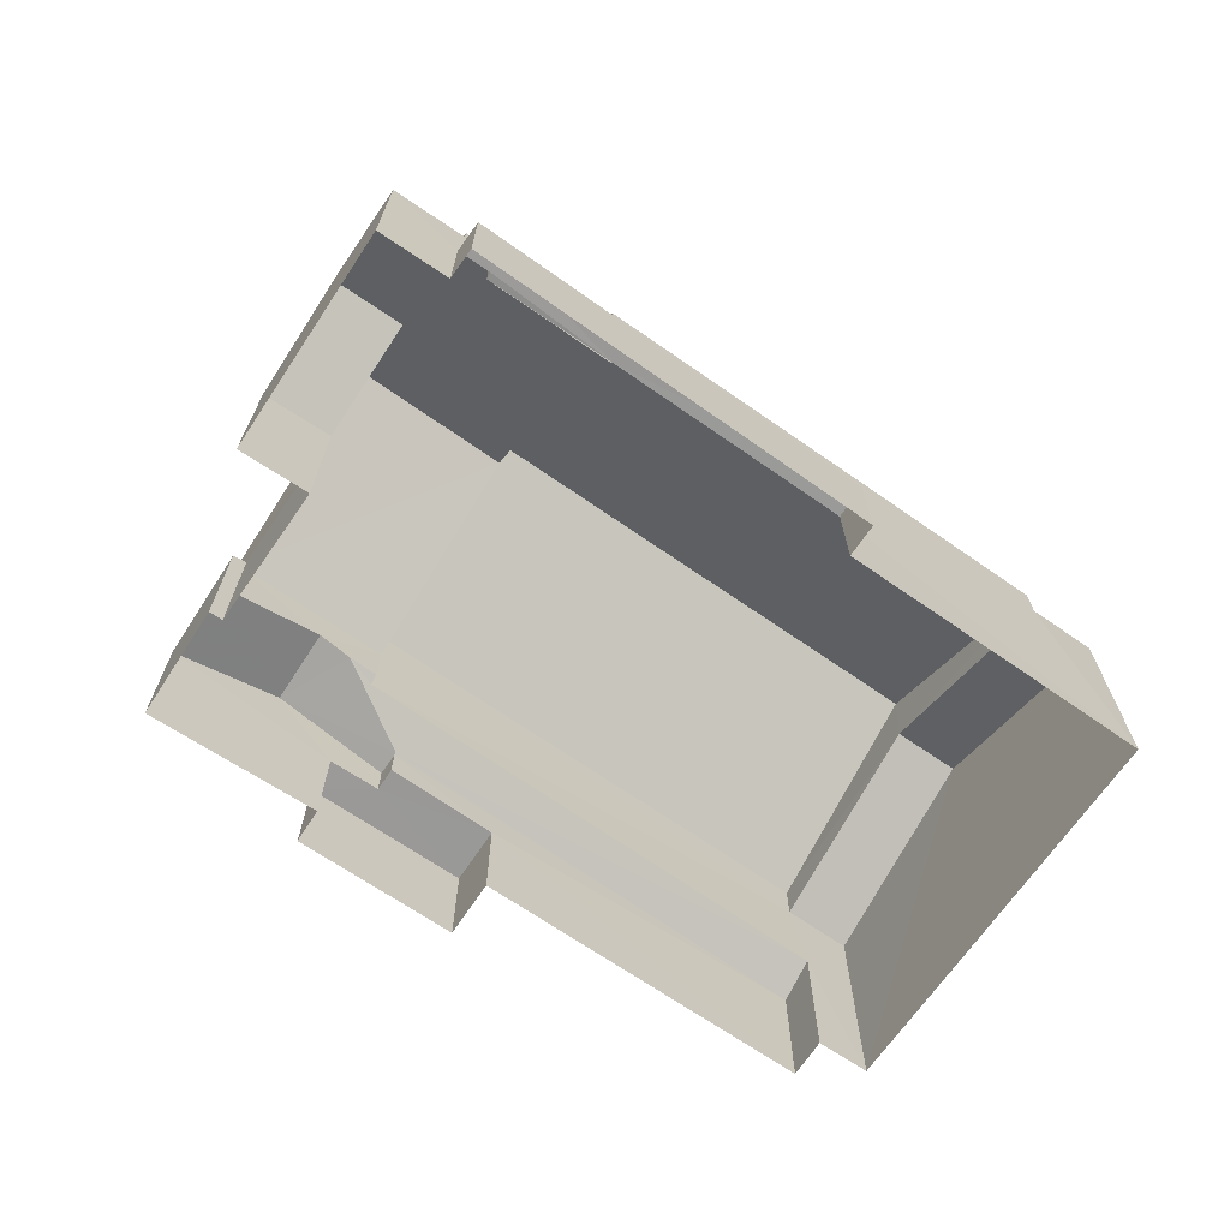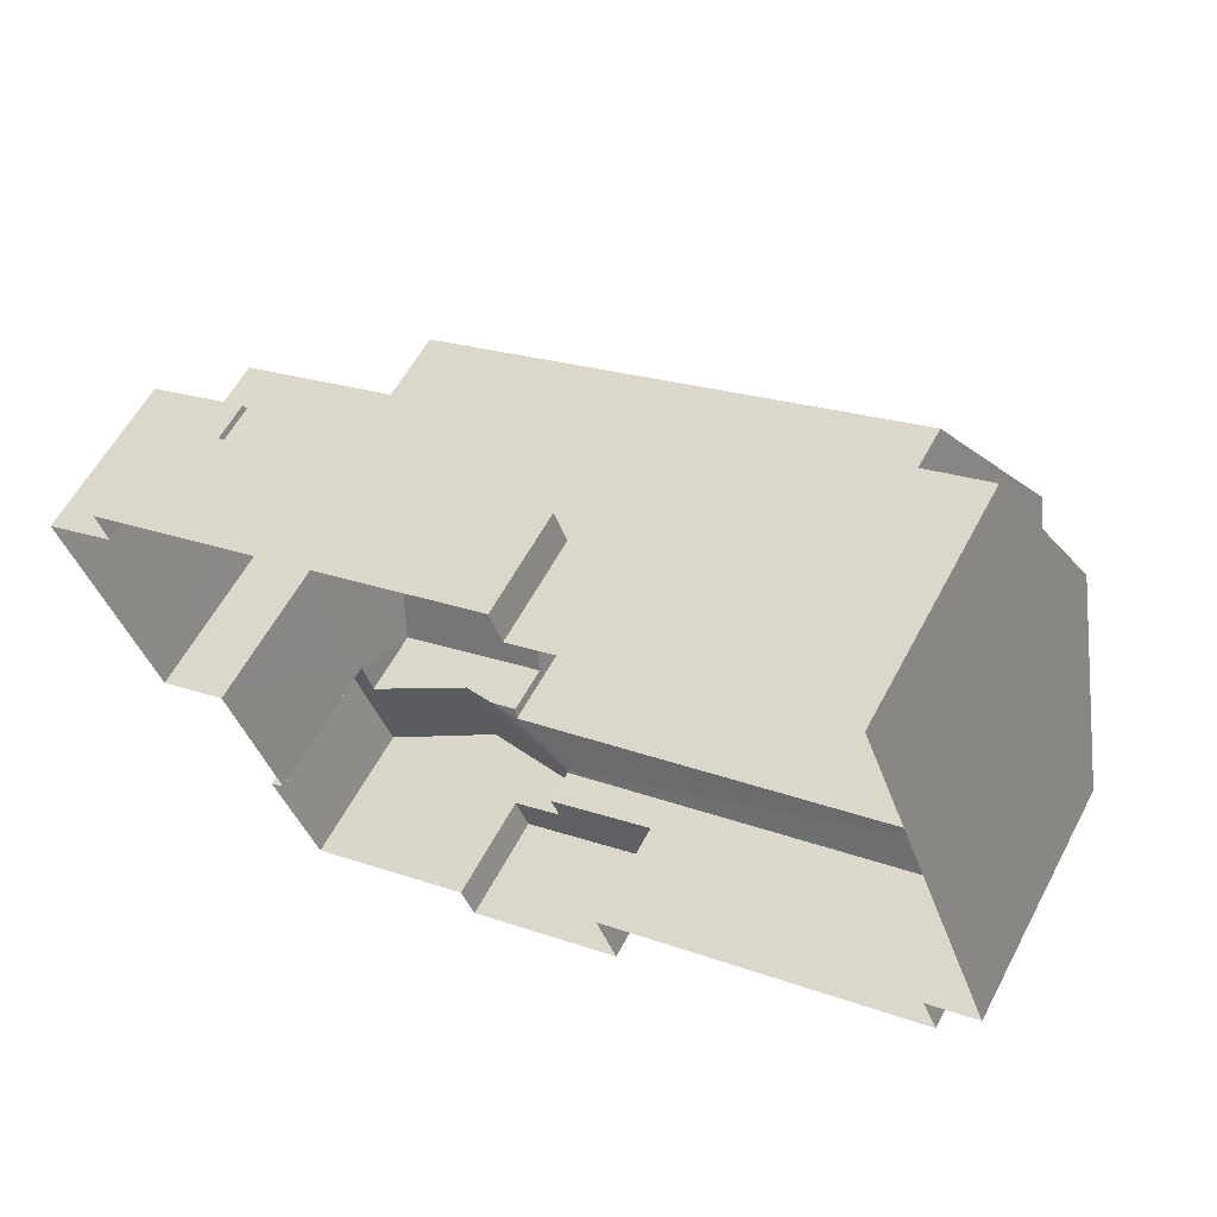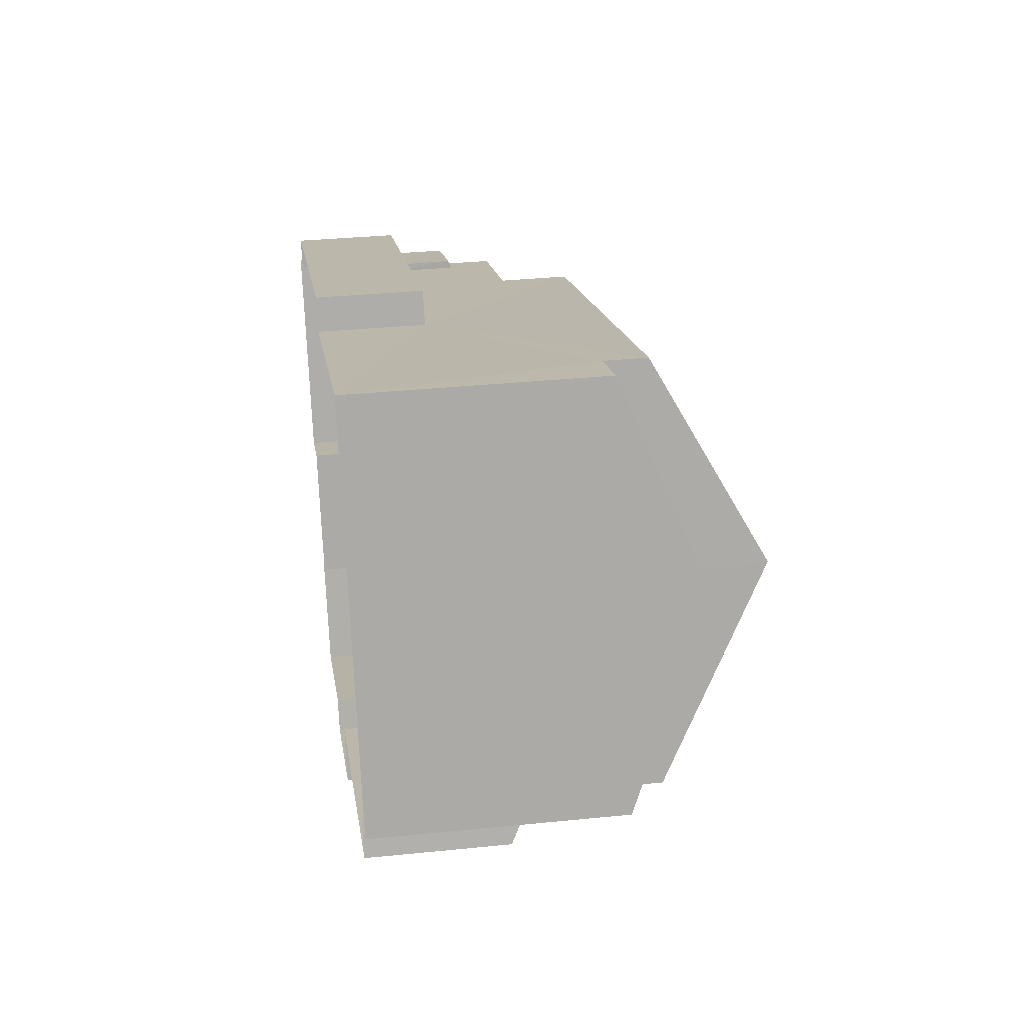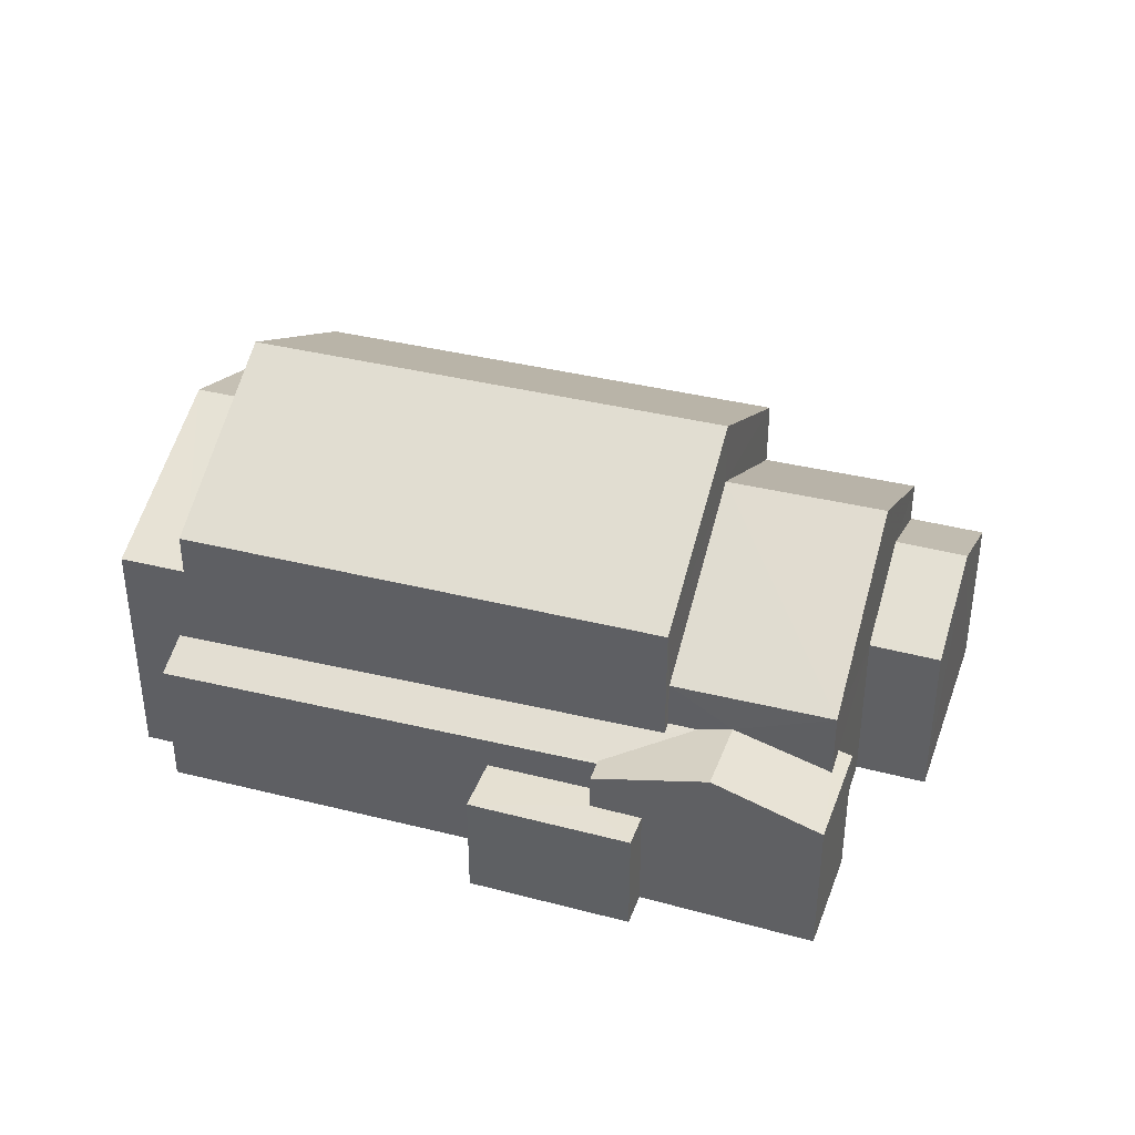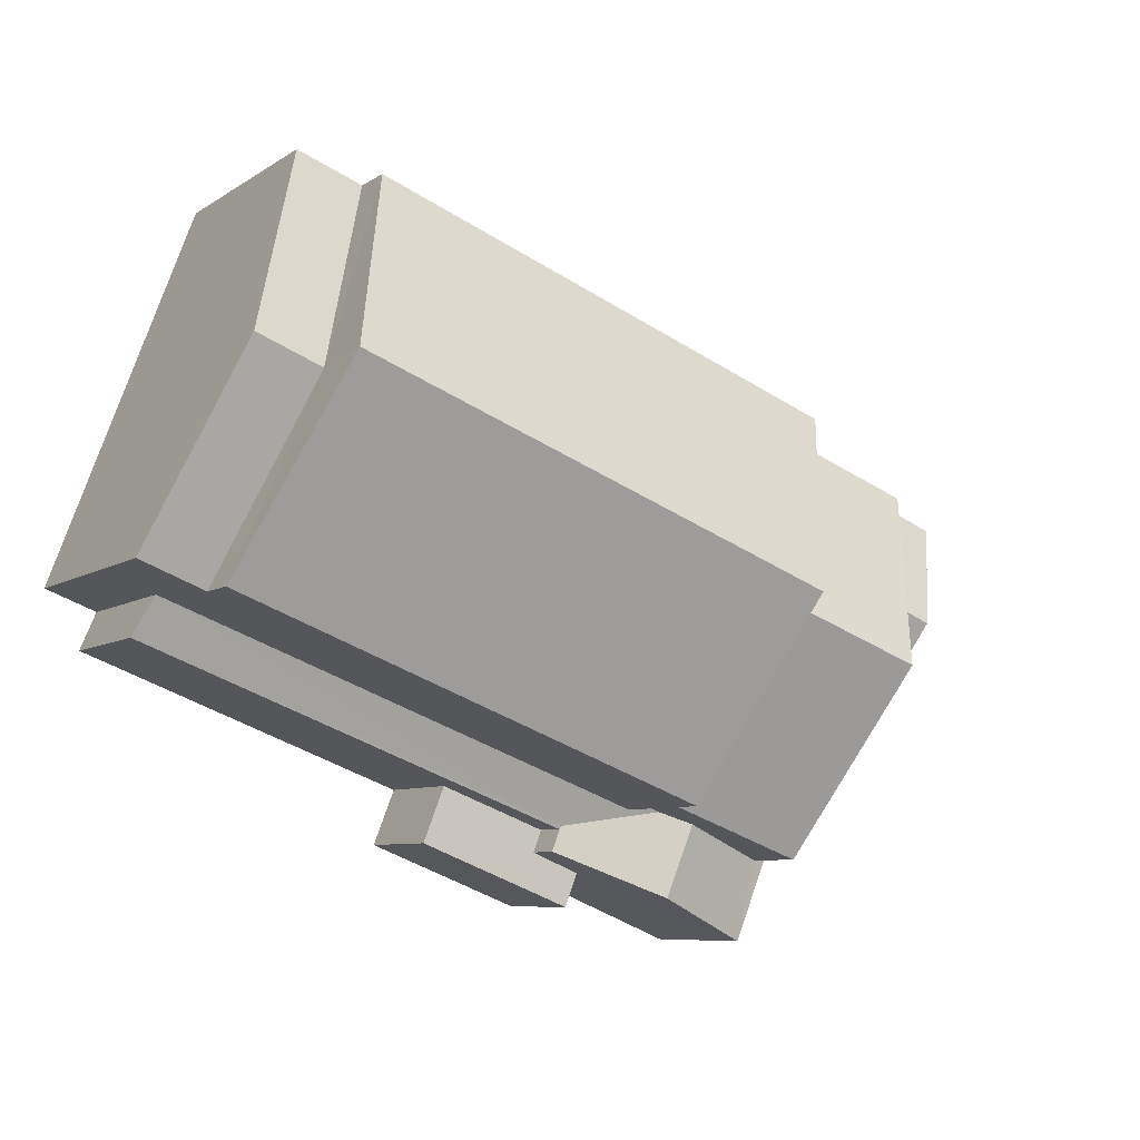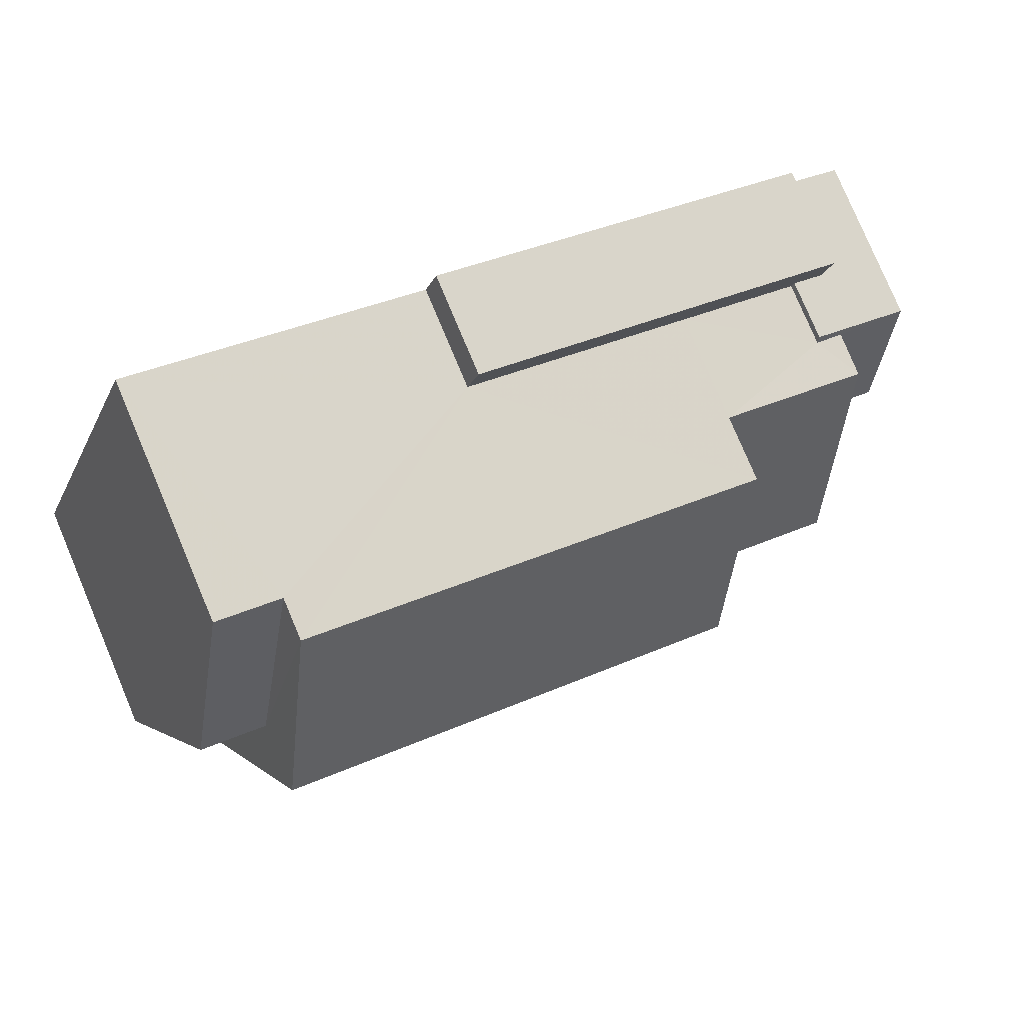
<metadata>
{"format":"obj","ext":"obj","renderer":"f3d","projection":"perspective","resolution":1024,"background":"white","views":[{"elev":-68.9,"azim":124.7,"up":"+Z"},{"elev":58.8,"azim":-152.1,"up":"+Y"},{"elev":35.0,"azim":-97.8,"up":"+Y"},{"elev":38.0,"azim":-2.8,"up":"+Z"},{"elev":-7.5,"azim":-30.2,"up":"+Y"},{"elev":79.6,"azim":-22.9,"up":"+Y"}]}
</metadata>
<code>
v -2.257e+05 -1.272e+05 13.21
v -2.257e+05 -1.272e+05 13.21
v -2.257e+05 -1.272e+05 13.21
v -2.257e+05 -1.272e+05 13.21
v -2.257e+05 -1.272e+05 13.21
v -2.257e+05 -1.272e+05 13.21
v -2.257e+05 -1.272e+05 13.21
v -2.257e+05 -1.272e+05 13.21
v -2.257e+05 -1.272e+05 13.21
v -2.257e+05 -1.272e+05 13.21
v -2.257e+05 -1.272e+05 13.21
v -2.257e+05 -1.272e+05 13.21
v -2.257e+05 -1.272e+05 13.21
v -2.257e+05 -1.272e+05 13.21
v -2.257e+05 -1.272e+05 13.21
v -2.257e+05 -1.272e+05 13.21
v -2.257e+05 -1.272e+05 13.21
v -2.257e+05 -1.272e+05 13.21
v -2.257e+05 -1.272e+05 21.78
v -2.257e+05 -1.272e+05 19.47
v -2.257e+05 -1.272e+05 19.47
v -2.257e+05 -1.272e+05 21.78
v -2.257e+05 -1.272e+05 16.24
v -2.257e+05 -1.272e+05 16.4
v -2.257e+05 -1.272e+05 16.65
v -2.257e+05 -1.272e+05 16.37
v -2.257e+05 -1.272e+05 16.9
v -2.257e+05 -1.272e+05 16.81
v -2.257e+05 -1.272e+05 16.91
v -2.257e+05 -1.272e+05 17.12
v -2.257e+05 -1.272e+05 17.12
v -2.257e+05 -1.272e+05 16.4
v -2.257e+05 -1.272e+05 16.91
v -2.257e+05 -1.272e+05 16.91
v -2.257e+05 -1.272e+05 18.01
v -2.257e+05 -1.272e+05 18.01
v -2.257e+05 -1.272e+05 17.97
v -2.257e+05 -1.272e+05 20.29
v -2.257e+05 -1.272e+05 17.97
v -2.257e+05 -1.272e+05 20.29
v -2.257e+05 -1.272e+05 20.27
v -2.257e+05 -1.272e+05 18.55
v -2.257e+05 -1.272e+05 18.55
v -2.257e+05 -1.272e+05 20.27
v -2.257e+05 -1.272e+05 15.54
v -2.257e+05 -1.272e+05 15.54
v -2.257e+05 -1.272e+05 15.54
v -2.257e+05 -1.272e+05 15.54
v -2.257e+05 -1.272e+05 15.54
v -2.257e+05 -1.272e+05 15.54
v -2.257e+05 -1.272e+05 15.54
v -2.257e+05 -1.272e+05 15.54
v -2.257e+05 -1.272e+05 16.4
v -2.257e+05 -1.272e+05 16.48
v -2.257e+05 -1.272e+05 16.4
v -2.257e+05 -1.272e+05 16.48
v -2.257e+05 -1.272e+05 15.61
v -2.257e+05 -1.272e+05 15.61
v -2.257e+05 -1.272e+05 15.61
v -2.257e+05 -1.272e+05 15.61
v -2.257e+05 -1.272e+05 15.61
v -2.257e+05 -1.272e+05 15.61
v -2.257e+05 -1.272e+05 18.55
v -2.257e+05 -1.272e+05 18.55
v -2.257e+05 -1.272e+05 19.47
v -2.257e+05 -1.272e+05 19.47
v -2.257e+05 -1.272e+05 16.97
v -2.257e+05 -1.272e+05 16.91
v -2.257e+05 -1.272e+05 16.91
v -2.257e+05 -1.272e+05 16.98
v -2.257e+05 -1.272e+05 17.97
v -2.257e+05 -1.272e+05 17.97
f 1 2 3
f 4 1 5
f 6 7 8
f 1 3 7
f 6 8 9
f 10 5 11
f 12 10 11
f 13 14 6
f 15 11 16
f 15 16 17
f 14 18 6
f 16 11 18
f 1 7 5
f 18 7 6
f 11 5 18
f 5 7 18
f 19 20 21
f 22 19 21
f 23 24 25
f 23 26 24
f 27 28 29
f 28 25 24
f 28 24 29
f 30 29 31
f 31 24 32
f 31 29 24
f 33 34 35
f 36 33 35
f 37 38 39
f 37 40 38
f 41 42 43
f 44 41 43
f 45 46 47
f 48 47 49
f 49 47 50
f 50 51 52
f 47 46 51
f 50 47 51
f 53 54 55
f 55 54 31
f 53 56 54
f 31 54 30
f 57 58 59
f 59 58 60
f 57 61 58
f 60 58 62
f 63 44 64
f 63 41 44
f 65 22 66
f 65 19 22
f 36 35 67
f 35 68 67
f 67 69 70
f 67 68 69
f 40 71 38
f 40 72 71
f 1 4 23
f 25 1 23
f 34 14 35
f 14 13 35
f 13 68 35
f 13 52 68
f 68 52 69
f 13 6 52
f 69 52 51
f 11 15 61
f 32 58 61
f 32 61 31
f 61 15 55
f 61 55 31
f 11 57 12
f 11 61 57
f 50 9 8
f 49 50 8
f 29 39 27
f 39 30 37
f 37 30 54
f 29 30 39
f 56 16 18
f 54 56 37
f 72 36 67
f 37 33 40
f 56 18 33
f 33 36 40
f 40 36 72
f 33 37 56
f 55 15 17
f 53 55 17
f 6 9 50
f 52 6 50
f 24 26 32
f 26 58 32
f 26 62 58
f 20 71 47
f 47 71 45
f 20 19 38
f 38 19 65
f 27 39 28
f 28 39 65
f 39 38 65
f 71 20 38
f 72 67 70
f 72 70 71
f 70 45 71
f 70 46 45
f 48 7 3
f 3 43 42
f 47 48 20
f 20 48 21
f 48 42 21
f 48 3 42
f 43 3 44
f 3 2 44
f 2 64 44
f 60 10 59
f 60 5 10
f 4 60 23
f 23 60 26
f 4 5 60
f 26 60 62
f 16 53 17
f 16 56 53
f 18 14 34
f 33 18 34
f 46 69 51
f 46 70 69
f 25 2 1
f 64 2 25
f 25 28 63
f 63 28 65
f 63 65 66
f 64 25 63
f 57 10 12
f 57 59 10
f 63 66 41
f 66 22 41
f 41 21 42
f 41 22 21
f 48 49 8
f 7 48 8

</code>
